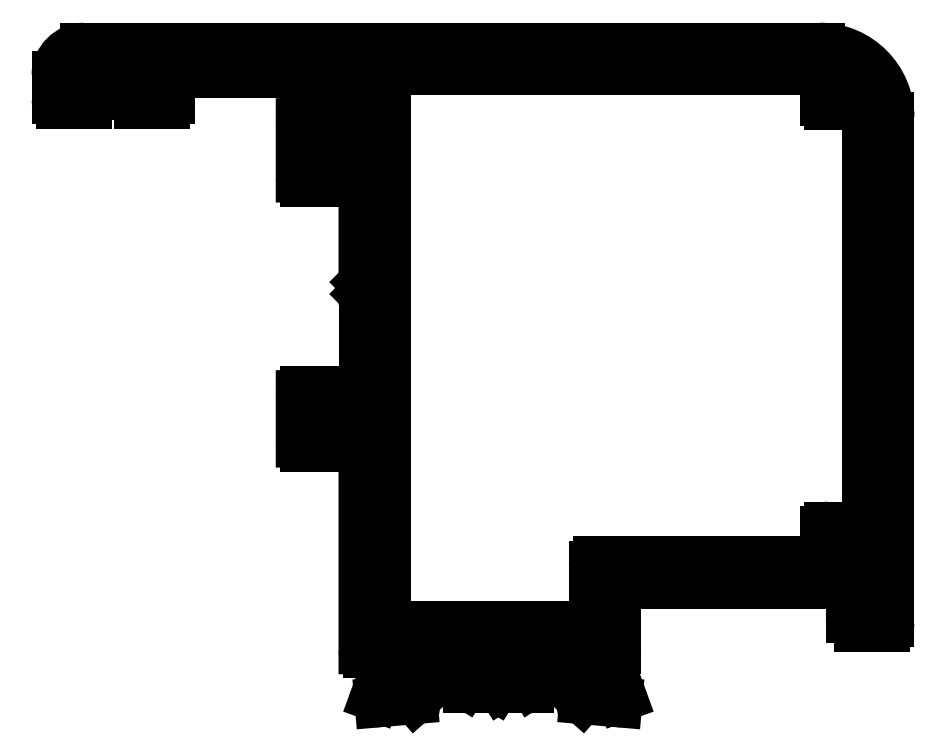
<metadata>
{"format":"dxf","ext":"dxf","renderer":"ezdxf+matplotlib","layout":"modelspace","background":"white","min_lineweight":24,"dpi":150}
</metadata>
<code>
0
SECTION
2
ENTITIES
0
LINE
8
0
10
2433
20
979.9
30
0
11
2433
21
980.8
31
0
0
ARC
8
0
10
2433
20
979.9
30
0
40
0.3
50
280.9
51
1.737e-10
0
ARC
8
0
10
2433
20
980.8
30
0
40
0.3
50
0
51
90
0
ARC
8
0
10
2433
20
979.3
30
0
40
0.3
50
100.9
51
160
0
LINE
8
0
10
2433
20
981.1
30
0
11
2432
21
981.1
31
0
0
LINE
8
0
10
2432
20
978
30
0
11
2433
21
979.4
31
0
0
ARC
8
0
10
2432
20
981.4
30
0
40
0.3
50
180
51
270
0
ARC
8
0
10
2432
20
977.9
30
0
40
0.3
50
160
51
275
0
LINE
8
0
10
2431
20
981.4
30
0
11
2431
21
995.6
31
0
0
LINE
8
0
10
2435
20
977.8
30
0
11
2433
21
977.6
31
0
0
ARC
8
0
10
2431
20
995.6
30
0
40
0.3
50
0
51
90
0
ARC
8
0
10
2435
20
978.1
30
0
40
0.3
50
275
51
315
0
LINE
8
0
10
2431
20
995.9
30
0
11
2427
21
995.9
31
0
0
LINE
8
0
10
2435
20
978.2
30
0
11
2435
21
977.9
31
0
0
ARC
8
0
10
2427
20
996.2
30
0
40
0.3
50
180
51
270
0
ARC
8
0
10
2435
20
978.4
30
0
40
0.25
50
315
51
75
0
LINE
8
0
10
2427
20
996.2
30
0
11
2427
21
999.6
31
0
0
LINE
8
0
10
2435
20
978.6
30
0
11
2435
21
978.6
31
0
0
ARC
8
0
10
2427
20
999.6
30
0
40
0.3
50
90
51
180
0
ARC
8
0
10
2435
20
978.8
30
0
40
0.2
50
195
51
255
0
LINE
8
0
10
2427
20
999.9
30
0
11
2428
21
999.9
31
0
0
LINE
8
0
10
2434
20
980.7
30
0
11
2435
21
978.8
31
0
0
ARC
8
0
10
2428
20
999.6
30
0
40
0.3
50
360
51
90
0
ARC
8
0
10
2435
20
980.8
30
0
40
0.3
50
180
51
195
0
LINE
8
0
10
2428
20
999.6
30
0
11
2428
21
997.7
31
0
0
LINE
8
0
10
2434
20
981
30
0
11
2434
21
980.8
31
0
0
ARC
8
0
10
2429
20
997.7
30
0
40
0.3
50
180
51
270
0
ARC
8
0
10
2435
20
981
30
0
40
0.3
50
41.81
51
180
0
LINE
8
0
10
2429
20
997.4
30
0
11
2431
21
997.4
31
0
0
ARC
8
0
10
2435
20
981.4
30
0
40
0.3
50
221.8
51
270
0
ARC
8
0
10
2431
20
997.7
30
0
40
0.3
50
270
51
1.737e-10
0
LINE
8
0
10
2439
20
981.1
30
0
11
2435
21
981.1
31
0
0
LINE
8
0
10
2431
20
997.7
30
0
11
2431
21
1007
31
0
0
ARC
8
0
10
2439
20
980.8
30
0
40
0.3
50
360
51
90
0
ARC
8
0
10
2432
20
1007
30
0
40
0.25
50
135
51
180
0
LINE
8
0
10
2440
20
980.6
30
0
11
2440
21
980.8
31
0
0
LINE
8
0
10
2431
20
1007
30
0
11
2432
21
1007
31
0
0
ARC
8
0
10
2439
20
980.6
30
0
40
0.3
50
328.6
51
0
0
LINE
8
0
10
2432
20
1007
30
0
11
2431
21
1008
31
0
0
LINE
8
0
10
2439
20
979
30
0
11
2440
21
980.4
31
0
0
ARC
8
0
10
2432
20
1008
30
0
40
0.25
50
180
51
225
0
ARC
8
0
10
2439
20
978.8
30
0
40
0.25
50
148.6
51
270
0
LINE
8
0
10
2431
20
1008
30
0
11
2431
21
1017
31
0
0
LINE
8
0
10
2441
20
978.6
30
0
11
2439
21
978.6
31
0
0
ARC
8
0
10
2431
20
1017
30
0
40
0.3
50
0
51
90
0
ARC
8
0
10
2441
20
978.9
30
0
40
0.3
50
270
51
328.6
0
LINE
8
0
10
2431
20
1017
30
0
11
2429
21
1017
31
0
0
LINE
8
0
10
2441
20
978.7
30
0
11
2441
21
978.7
31
0
0
ARC
8
0
10
2429
20
1017
30
0
40
0.3
50
90
51
180
0
ARC
8
0
10
2441
20
978.6
30
0
40
0.25
50
31.4
51
148.6
0
LINE
8
0
10
2428
20
1017
30
0
11
2428
21
1015
31
0
0
LINE
8
0
10
2441
20
978.7
30
0
11
2441
21
978.7
31
0
0
ARC
8
0
10
2428
20
1015
30
0
40
0.3
50
270
51
0
0
ARC
8
0
10
2442
20
978.9
30
0
40
0.3
50
211.4
51
270
0
LINE
8
0
10
2428
20
1015
30
0
11
2427
21
1015
31
0
0
LINE
8
0
10
2442
20
978.6
30
0
11
2443
21
978.6
31
0
0
ARC
8
0
10
2427
20
1015
30
0
40
0.3
50
180
51
270
0
ARC
8
0
10
2443
20
978.8
30
0
40
0.25
50
270
51
31.4
0
LINE
8
0
10
2427
20
1015
30
0
11
2427
21
1019
31
0
0
LINE
8
0
10
2443
20
979
30
0
11
2443
21
980.4
31
0
0
ARC
8
0
10
2427
20
1019
30
0
40
0.3
50
90
51
180
0
ARC
8
0
10
2443
20
980.6
30
0
40
0.3
50
180
51
211.4
0
LINE
8
0
10
2428
20
1019
30
0
11
2427
21
1019
31
0
0
LINE
8
0
10
2442
20
980.6
30
0
11
2442
21
980.8
31
0
0
ARC
8
0
10
2428
20
1019
30
0
40
0.3
50
0
51
90
0
ARC
8
0
10
2443
20
980.8
30
0
40
0.3
50
90
51
180
0
LINE
8
0
10
2428
20
1019
30
0
11
2431
21
1019
31
0
0
LINE
8
0
10
2443
20
981.1
30
0
11
2447
21
981.1
31
0
0
ARC
8
0
10
2431
20
1019
30
0
40
0.3
50
270
51
3.474e-10
0
ARC
8
0
10
2447
20
981.4
30
0
40
0.3
50
270
51
318.2
0
LINE
8
0
10
2431
20
1019
30
0
11
2431
21
1022
31
0
0
ARC
8
0
10
2447
20
981
30
0
40
0.3
50
3.474e-10
51
138.2
0
ARC
8
0
10
2431
20
1022
30
0
40
0.3
50
0
51
90
0
LINE
8
0
10
2448
20
981
30
0
11
2448
21
980.8
31
0
0
LINE
8
0
10
2431
20
1023
30
0
11
2418
21
1023
31
0
0
ARC
8
0
10
2447
20
980.8
30
0
40
0.3
50
345
51
360
0
ARC
8
0
10
2418
20
1022
30
0
40
0.3
50
90
51
180
0
LINE
8
0
10
2448
20
980.7
30
0
11
2447
21
978.8
31
0
0
LINE
8
0
10
2417
20
1022
30
0
11
2417
21
1021
31
0
0
ARC
8
0
10
2447
20
978.8
30
0
40
0.2
50
285
51
345
0
ARC
8
0
10
2417
20
1021
30
0
40
0.3
50
270
51
1.737e-10
0
LINE
8
0
10
2447
20
978.6
30
0
11
2447
21
978.6
31
0
0
LINE
8
0
10
2417
20
1021
30
0
11
2415
21
1021
31
0
0
ARC
8
0
10
2447
20
978.4
30
0
40
0.25
50
105
51
225
0
ARC
8
0
10
2415
20
1021
30
0
40
0.6
50
180
51
270
0
LINE
8
0
10
2447
20
978.2
30
0
11
2447
21
977.9
31
0
0
LINE
8
0
10
2415
20
1021
30
0
11
2415
21
1021
31
0
0
ARC
8
0
10
2447
20
978.1
30
0
40
0.3
50
225
51
265
0
ARC
8
0
10
2415
20
1021
30
0
40
0.3
50
90
51
180
0
LINE
8
0
10
2447
20
977.8
30
0
11
2450
21
977.6
31
0
0
LINE
8
0
10
2415
20
1022
30
0
11
2416
21
1022
31
0
0
ARC
8
0
10
2450
20
977.9
30
0
40
0.3
50
265
51
20
0
ARC
8
0
10
2416
20
1022
30
0
40
0.3
50
270
51
360
0
LINE
8
0
10
2450
20
978
30
0
11
2449
21
979.4
31
0
0
LINE
8
0
10
2416
20
1022
30
0
11
2416
21
1023
31
0
0
ARC
8
0
10
2449
20
979.3
30
0
40
0.3
50
20
51
79.1
0
ARC
8
0
10
2416
20
1023
30
0
40
0.3
50
360
51
90
0
ARC
8
0
10
2449
20
979.9
30
0
40
0.3
50
180
51
259.1
0
LINE
8
0
10
2416
20
1023
30
0
11
2411
21
1023
31
0
0
LINE
8
0
10
2449
20
979.9
30
0
11
2449
21
980.8
31
0
0
ARC
8
0
10
2411
20
1023
30
0
40
0.8
50
90
51
180
0
ARC
8
0
10
2449
20
980.8
30
0
40
0.3
50
91.35
51
180
0
LINE
8
0
10
2411
20
1023
30
0
11
2411
21
1022
31
0
0
ARC
8
0
10
2449
20
981.4
30
0
40
0.3
50
271.3
51
0
0
ARC
8
0
10
2411
20
1022
30
0
40
0.3
50
180
51
270
0
LINE
8
0
10
2449
20
985.8
30
0
11
2449
21
981.4
31
0
0
LINE
8
0
10
2411
20
1022
30
0
11
2412
21
1022
31
0
0
ARC
8
0
10
2450
20
985.8
30
0
40
0.3
50
90
51
180
0
ARC
8
0
10
2412
20
1021
30
0
40
0.3
50
360
51
90
0
LINE
8
0
10
2467
20
986.1
30
0
11
2450
21
986.1
31
0
0
LINE
8
0
10
2412
20
1021
30
0
11
2412
21
1021
31
0
0
ARC
8
0
10
2467
20
985.8
30
0
40
0.3
50
0
51
90
0
ARC
8
0
10
2412
20
1021
30
0
40
0.6
50
270
51
0
0
LINE
8
0
10
2468
20
984.3
30
0
11
2468
21
985.8
31
0
0
LINE
8
0
10
2412
20
1021
30
0
11
2410
21
1021
31
0
0
ARC
8
0
10
2467
20
984.3
30
0
40
0.3
50
270
51
0
0
ARC
8
0
10
2410
20
1021
30
0
40
0.3
50
180
51
270
0
LINE
8
0
10
2467
20
984
30
0
11
2467
21
984
31
0
0
LINE
8
0
10
2409
20
1021
30
0
11
2409
21
1023
31
0
0
ARC
8
0
10
2467
20
983.7
30
0
40
0.3
50
90
51
180
0
ARC
8
0
10
2411
20
1023
30
0
40
2
50
90
51
180
0
LINE
8
0
10
2466
20
983.6
30
0
11
2466
21
983.7
31
0
0
LINE
8
0
10
2411
20
1025
30
0
11
2464
21
1025
31
0
0
ARC
8
0
10
2467
20
983.6
30
0
40
0.6
50
180
51
270
0
ARC
8
0
10
2464
20
1020
30
0
40
5
50
0
51
90
0
LINE
8
0
10
2469
20
983
30
0
11
2467
21
983
31
0
0
LINE
8
0
10
2469
20
1020
30
0
11
2469
21
983.3
31
0
0
ARC
8
0
10
2469
20
983.3
30
0
40
0.3
50
270
51
0
0
ARC
8
0
10
2466
20
988.9
30
0
40
0.3
50
180
51
315.2
0
LINE
8
0
10
2466
20
988.9
30
0
11
2466
21
989.9
31
0
0
ARC
8
0
10
2464
20
991.1
30
0
40
3.4
50
315.2
51
0
0
ARC
8
0
10
2466
20
989.9
30
0
40
0.3
50
0
51
90
0
LINE
8
0
10
2467
20
1020
30
0
11
2467
21
991.1
31
0
0
LINE
8
0
10
2466
20
990.2
30
0
11
2465
21
990.2
31
0
0
ARC
8
0
10
2464
20
1020
30
0
40
3.4
50
0
51
44.79
0
ARC
8
0
10
2465
20
989.9
30
0
40
0.3
50
90
51
180
0
ARC
8
0
10
2466
20
1022
30
0
40
0.3
50
44.79
51
180
0
LINE
8
0
10
2464
20
989.9
30
0
11
2464
21
987.7
31
0
0
LINE
8
0
10
2466
20
1021
30
0
11
2466
21
1022
31
0
0
LINE
8
0
10
2464
20
987.7
30
0
11
2448
21
987.7
31
0
0
ARC
8
0
10
2466
20
1021
30
0
40
0.3
50
270
51
0
0
ARC
8
0
10
2448
20
987.4
30
0
40
0.3
50
90
51
180
0
LINE
8
0
10
2465
20
1020
30
0
11
2466
21
1020
31
0
0
LINE
8
0
10
2448
20
987.4
30
0
11
2448
21
983.4
31
0
0
ARC
8
0
10
2465
20
1021
30
0
40
0.3
50
180
51
270
0
ARC
8
0
10
2448
20
983.4
30
0
40
0.3
50
270
51
0
0
LINE
8
0
10
2464
20
1023
30
0
11
2464
21
1021
31
0
0
LINE
8
0
10
2448
20
983.1
30
0
11
2433
21
983.1
31
0
0
LINE
8
0
10
2433
20
1023
30
0
11
2464
21
1023
31
0
0
ARC
8
0
10
2433
20
983.4
30
0
40
0.3
50
180
51
270
0
ARC
8
0
10
2433
20
1023
30
0
40
0.3
50
90
51
180
0
LINE
8
0
10
2433
20
983.4
30
0
11
2433
21
1023
31
0
0
ENDSEC
0
EOF

</code>
